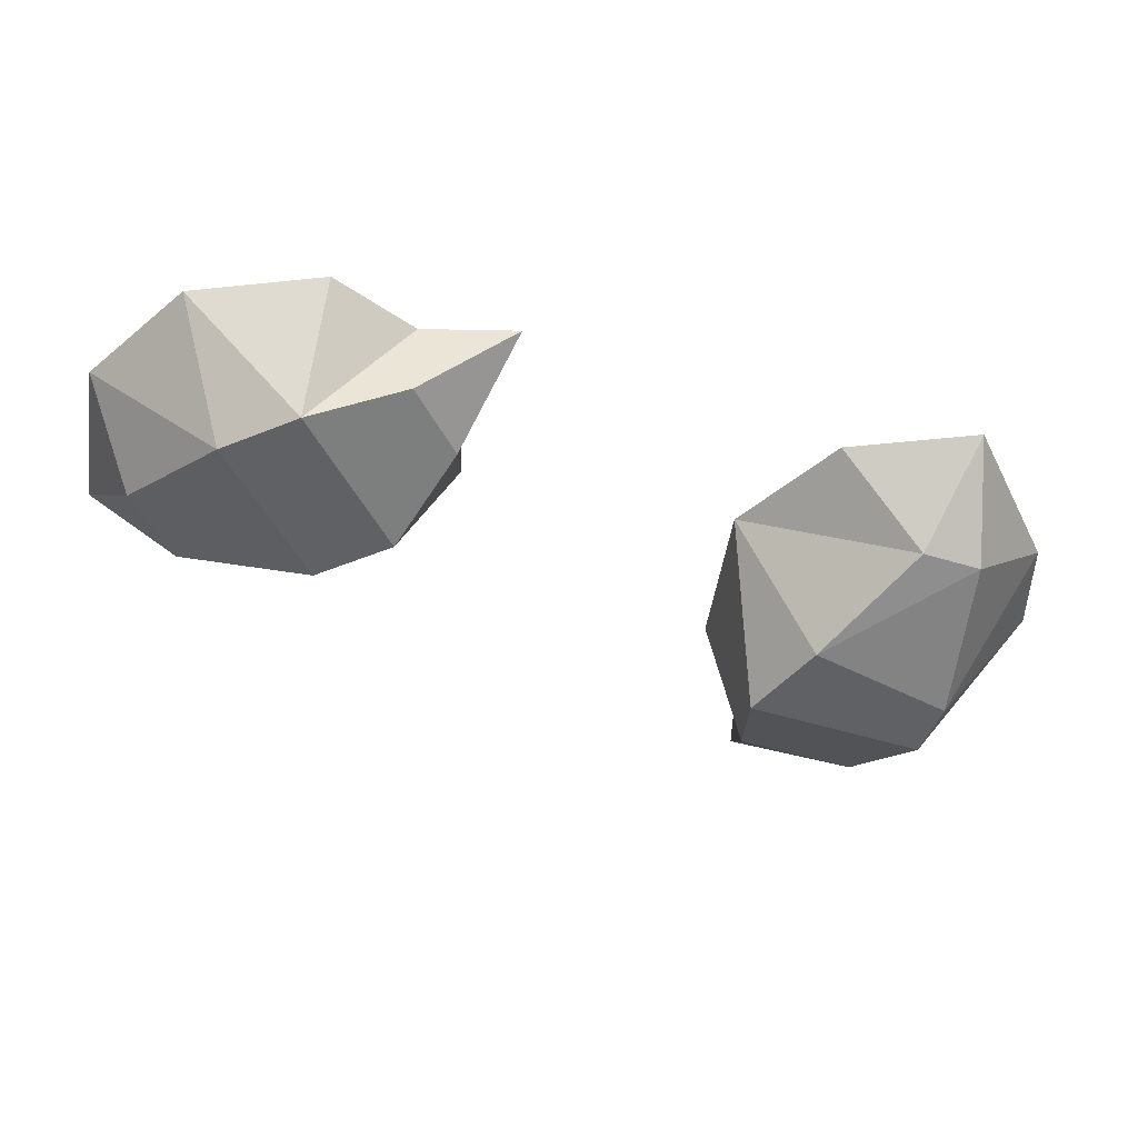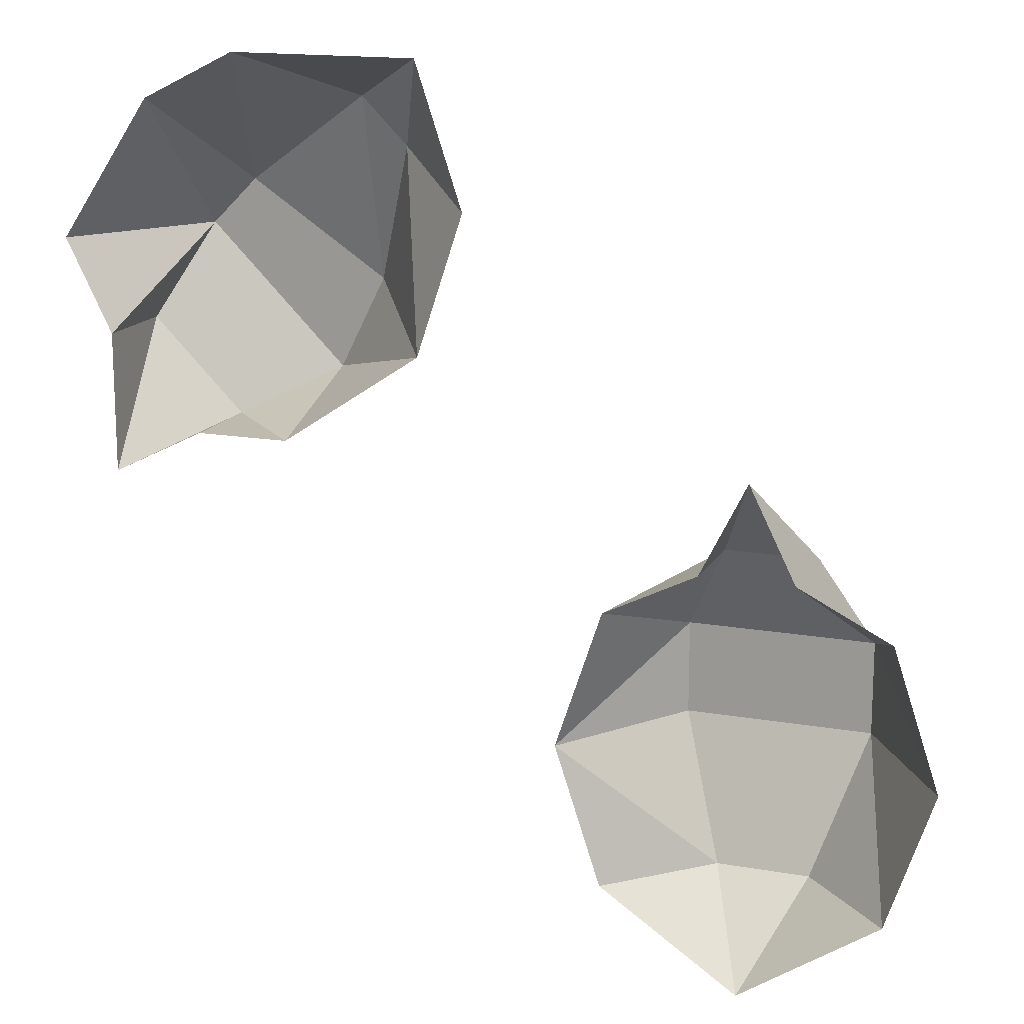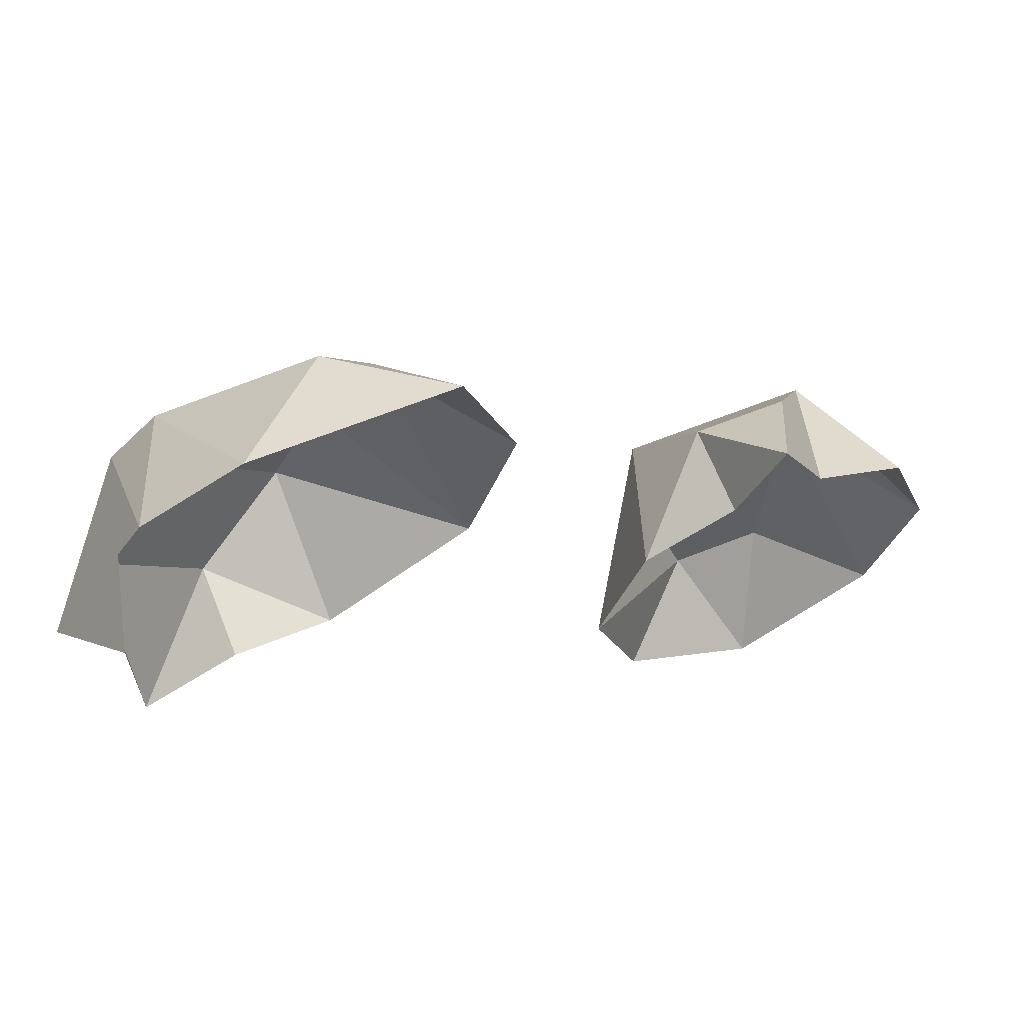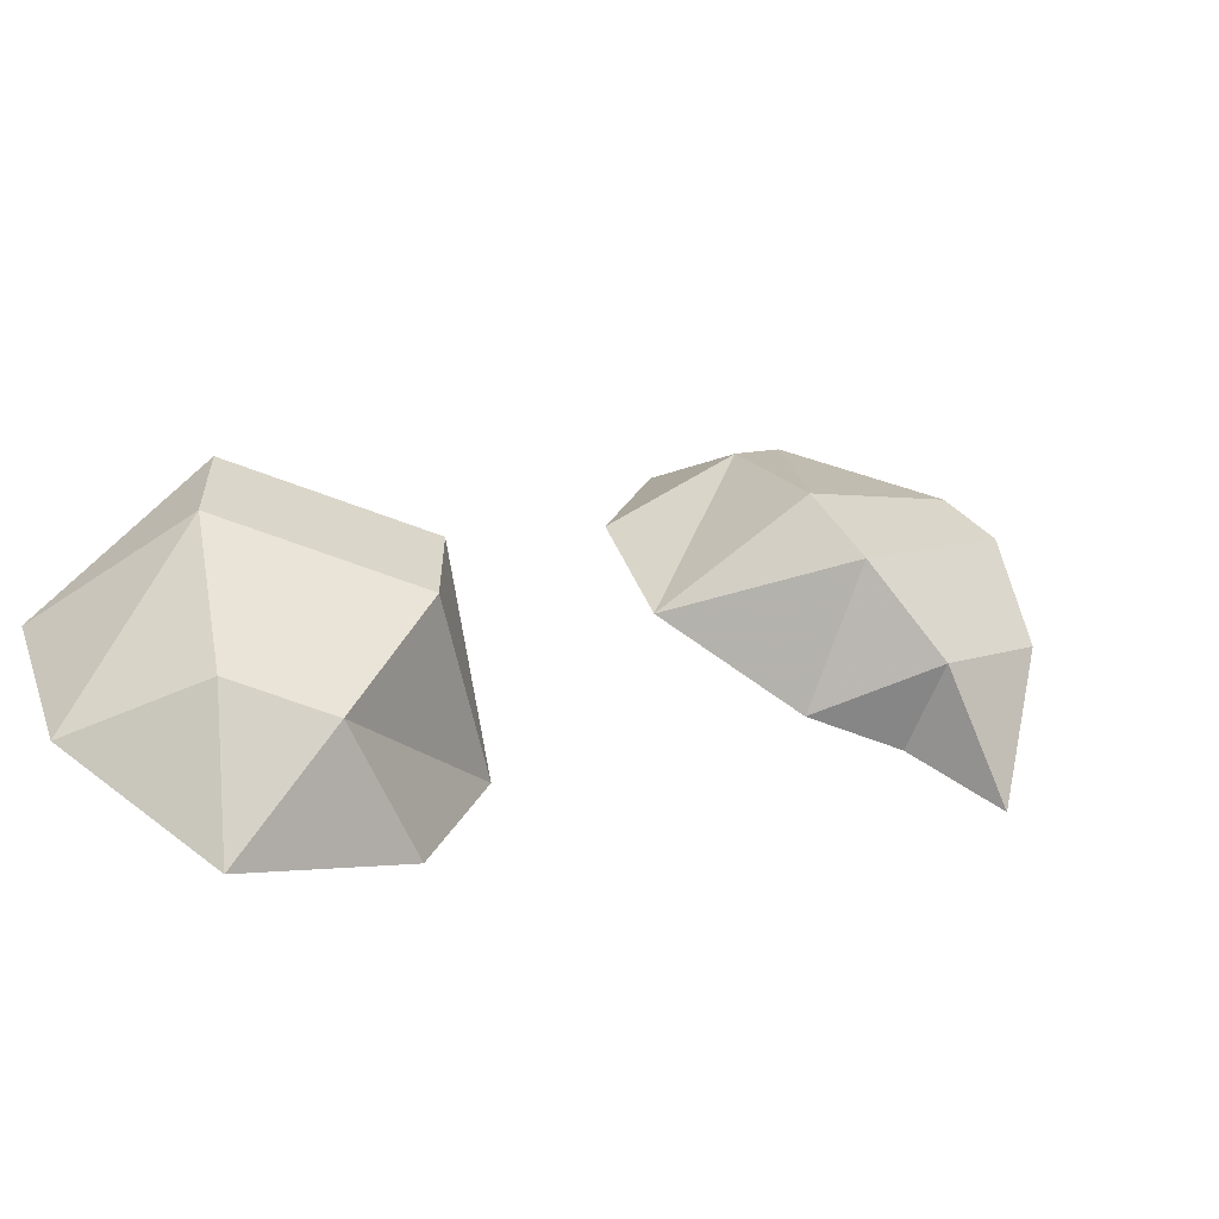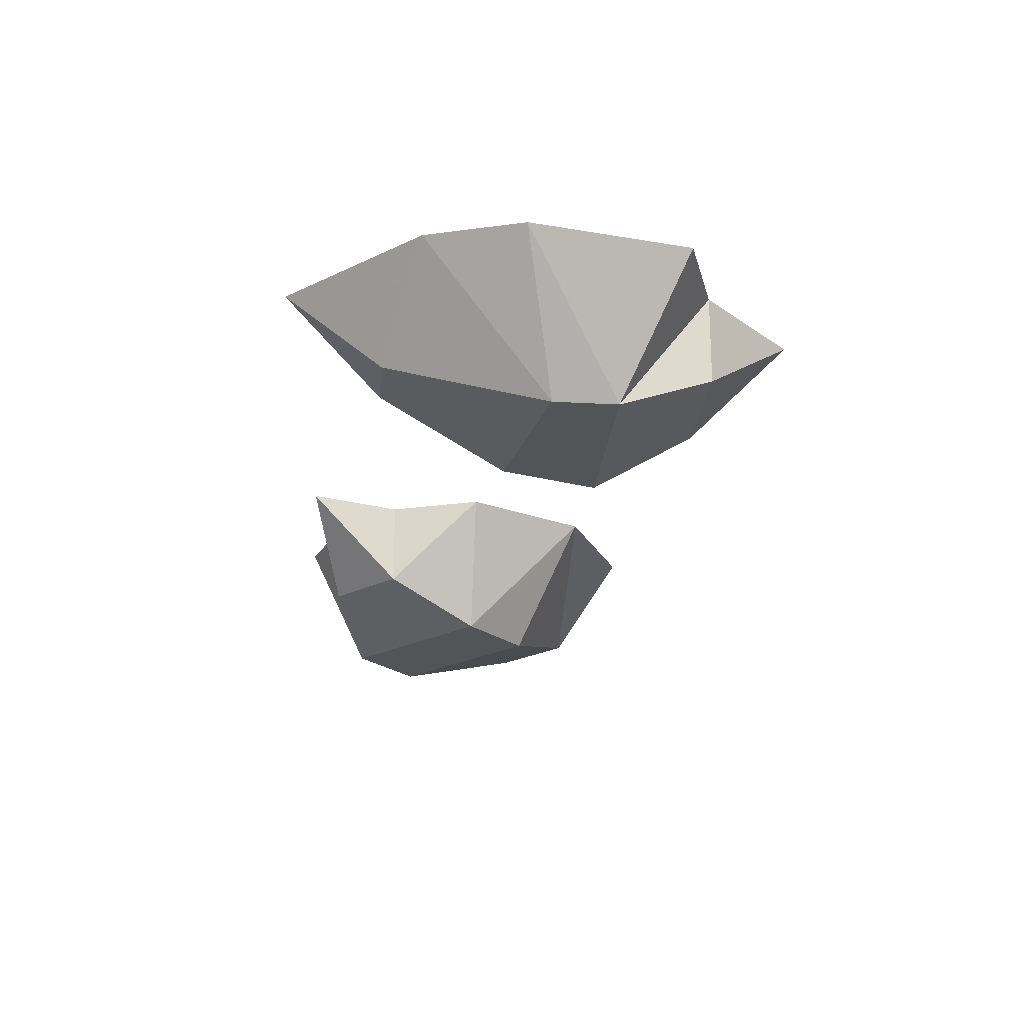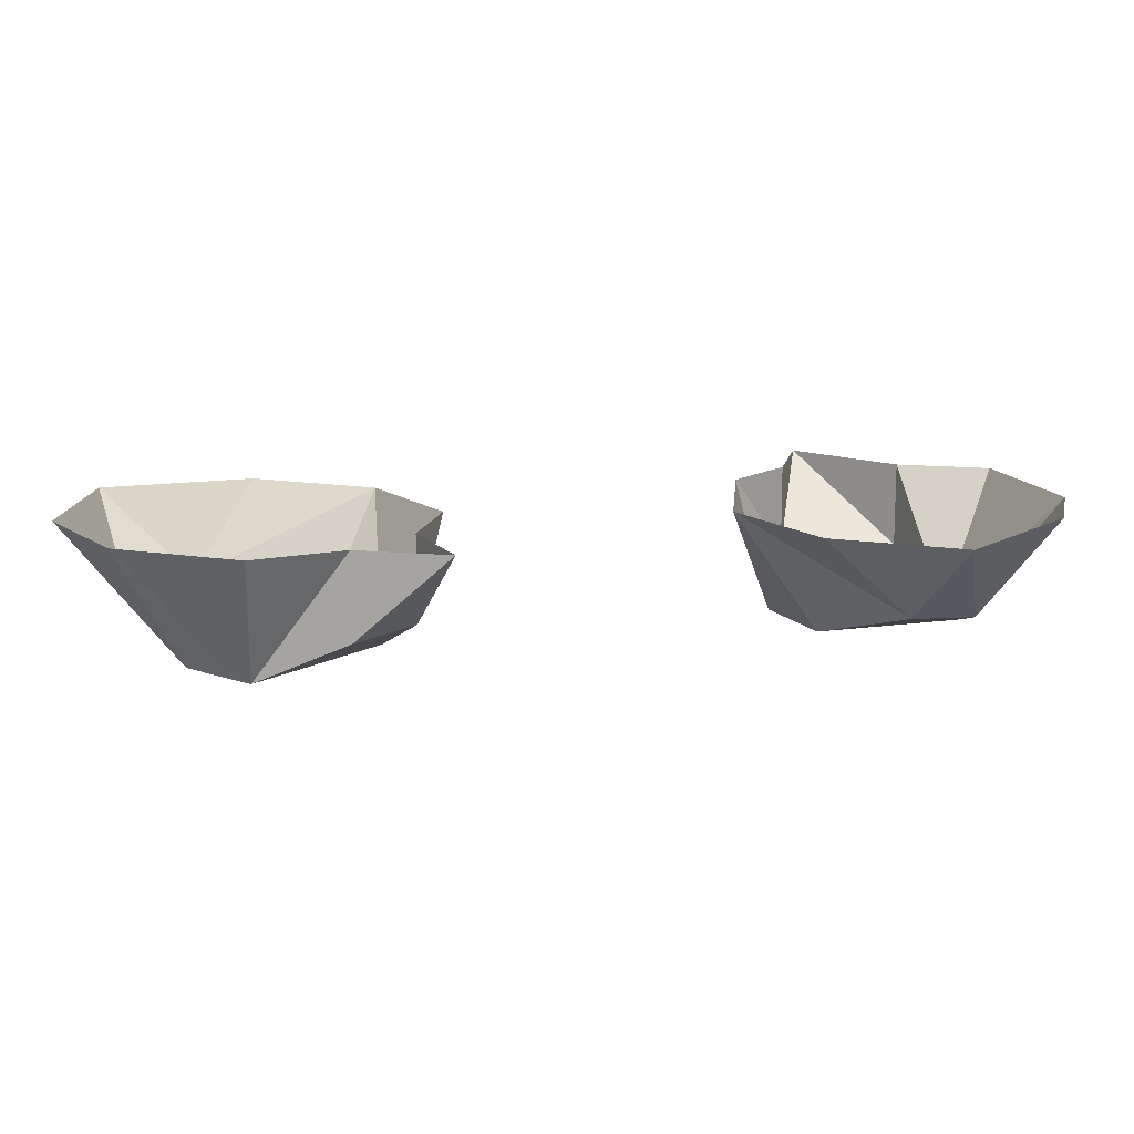
<metadata>
{"format":"obj","ext":"obj","renderer":"f3d","projection":"perspective","resolution":1024,"background":"white","views":[{"elev":-46.2,"azim":-64.7,"up":"+Y"},{"elev":15.7,"azim":-159.7,"up":"+Z"},{"elev":65.5,"azim":158.3,"up":"+Z"},{"elev":-62.1,"azim":-21.5,"up":"+Z"},{"elev":-23.6,"azim":39.8,"up":"+Y"},{"elev":13.5,"azim":-51.4,"up":"+Y"}]}
</metadata>
<code>
v -0.007812 -0.01562 0.03125
v 0.007812 -0.01562 0.03125
v 0 0 0.04688
v -0.007812 0 0.03125
v -0.01562 -0.02344 0.01562
v 0.01562 -0.02344 0.01562
v 0.02344 0 0.02344
v 0.007812 0 0.03125
v -0.03125 0 0
v -0.01562 -0.02344 0
v -0.02344 0 0.02344
v 0.01562 -0.02344 0
v 0.03125 0 0
v -0.02344 0 -0.02344
v -0.007812 -0.01562 -0.02344
v 0.007812 -0.01562 -0.02344
v 0.02344 0 -0.02344
v 0 0 -0.03906
v 0.1094 -0.01562 0.0625
v 0.09375 -0.01562 0.04688
v 0.1094 0 0.03906
v 0.1094 0 0.0625
v 0.1016 -0.02344 0.07812
v 0.07812 -0.02344 0.05469
v 0.07812 0 0.04688
v 0.09375 0 0.04688
v 0.1016 0 0.1016
v 0.09375 -0.02344 0.08594
v 0.1172 0 0.07812
v 0.07031 -0.02344 0.07031
v 0.05469 0 0.0625
v 0.08594 0 0.1094
v 0.07031 -0.01562 0.1016
v 0.0625 -0.01562 0.09375
v 0.04688 0 0.08594
v 0.05469 0 0.1094
v 0.25 0 0.25
v 0.25 0 0.25
v 0.25 0 0.25
v 0.25 0 0.25
f 1 1 1
f 1 1 2
f 1 2 3
f 1 3 1
f 1 1 3
f 1 3 4
f 1 4 5
f 1 5 6
f 1 6 2
f 2 6 7
f 2 7 8
f 2 8 3
f 9 10 5
f 9 5 11
f 11 5 4
f 5 10 12
f 5 12 6
f 6 12 13
f 6 13 7
f 10 9 14
f 10 14 15
f 10 15 12
f 12 15 16
f 12 16 13
f 13 16 17
f 17 16 18
f 18 16 15
f 18 15 14
f 3 1 3
f 3 3 1
f 3 3 3
f 19 19 19
f 19 19 20
f 19 20 21
f 19 21 19
f 19 19 21
f 19 21 22
f 19 22 23
f 19 23 24
f 19 24 20
f 20 24 25
f 20 25 26
f 20 26 21
f 27 28 23
f 27 23 29
f 29 23 22
f 23 28 30
f 23 30 24
f 24 30 31
f 24 31 25
f 28 27 32
f 28 32 33
f 28 33 30
f 30 33 34
f 30 34 31
f 31 34 35
f 35 34 36
f 36 34 33
f 36 33 32
f 21 19 21
f 21 21 19
f 21 21 21

</code>
